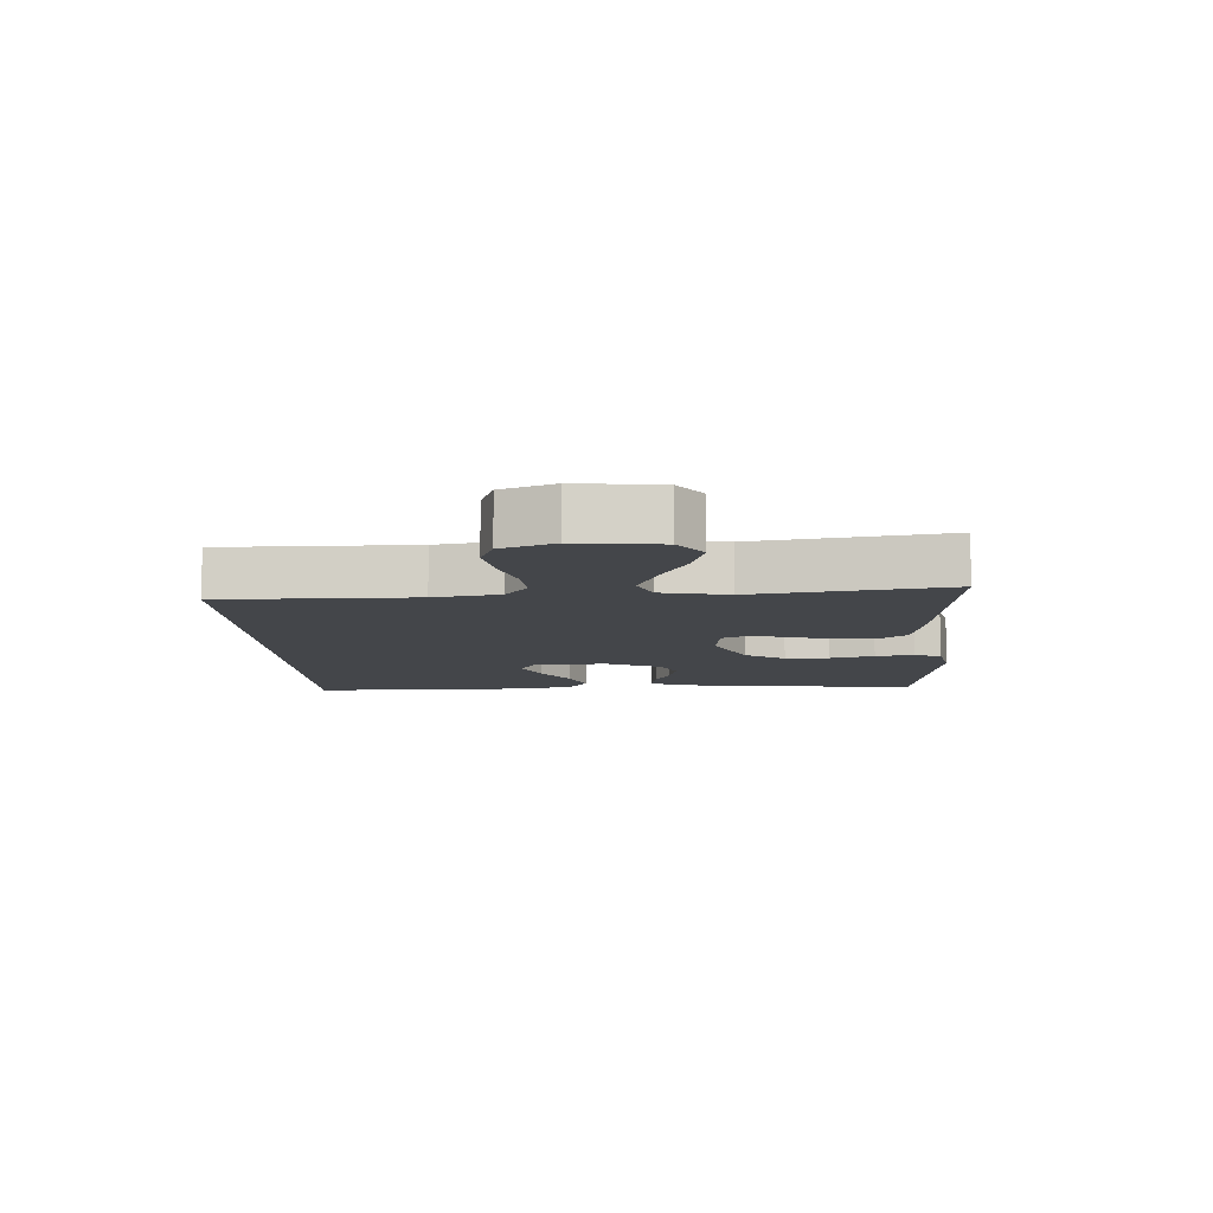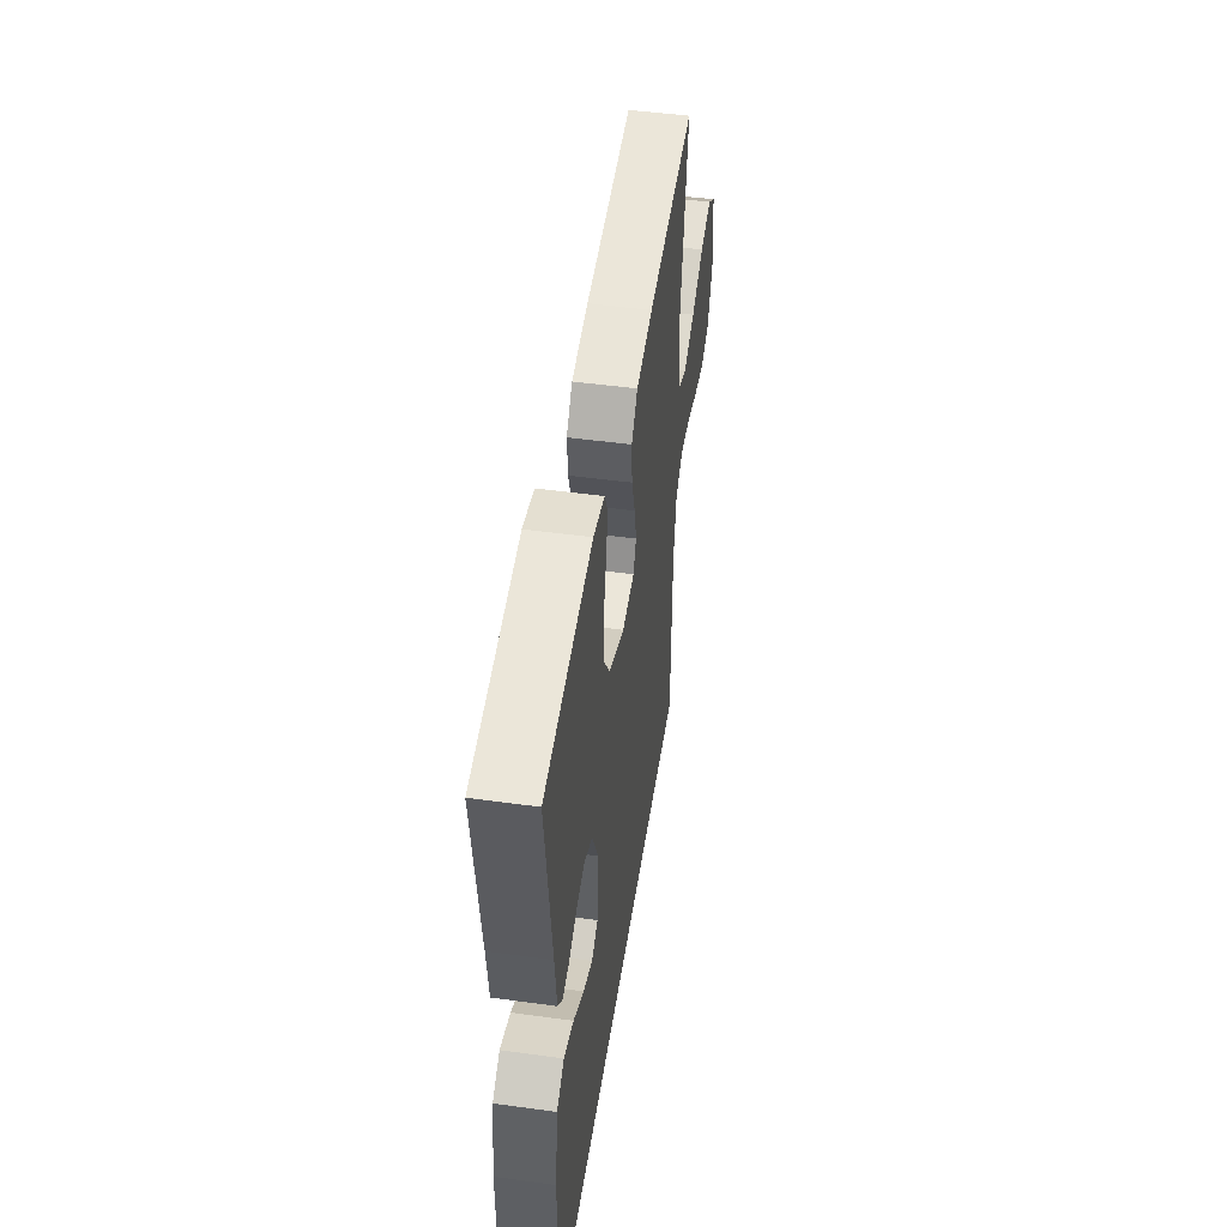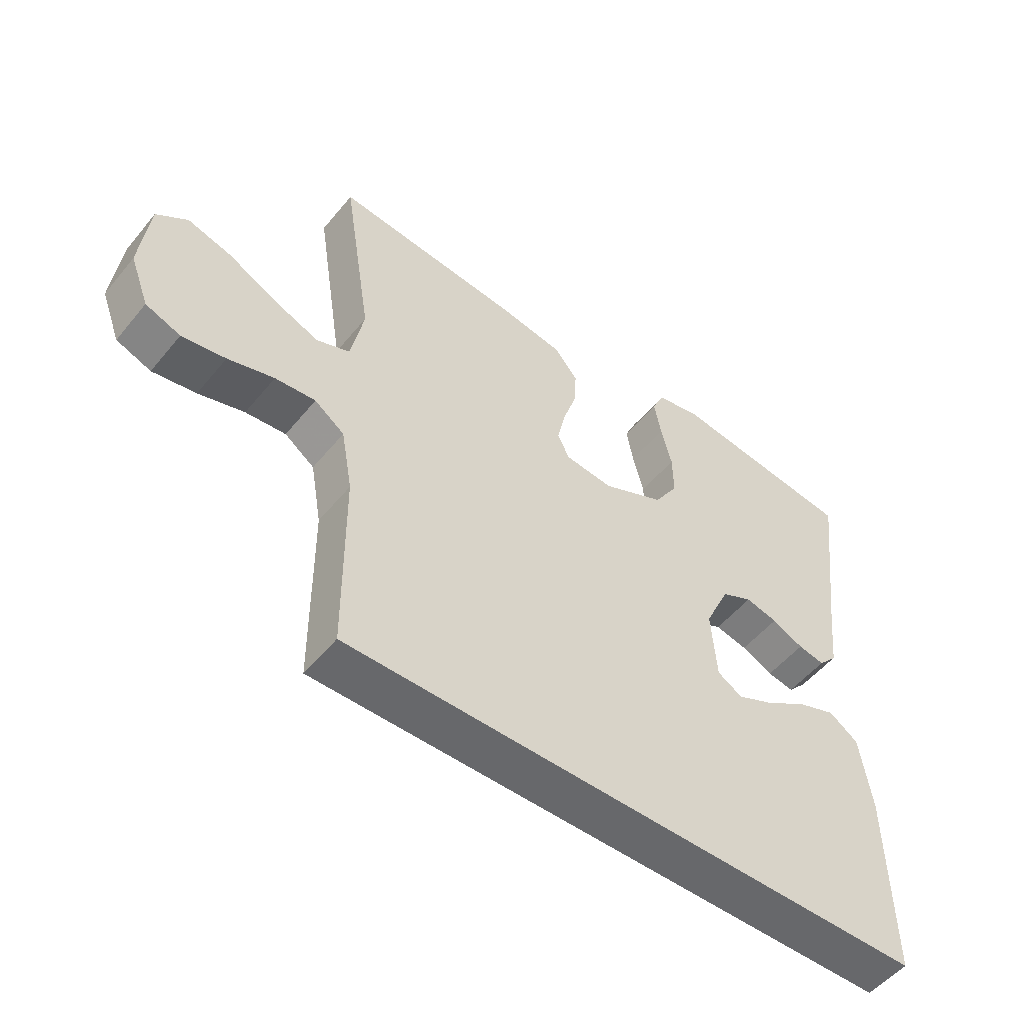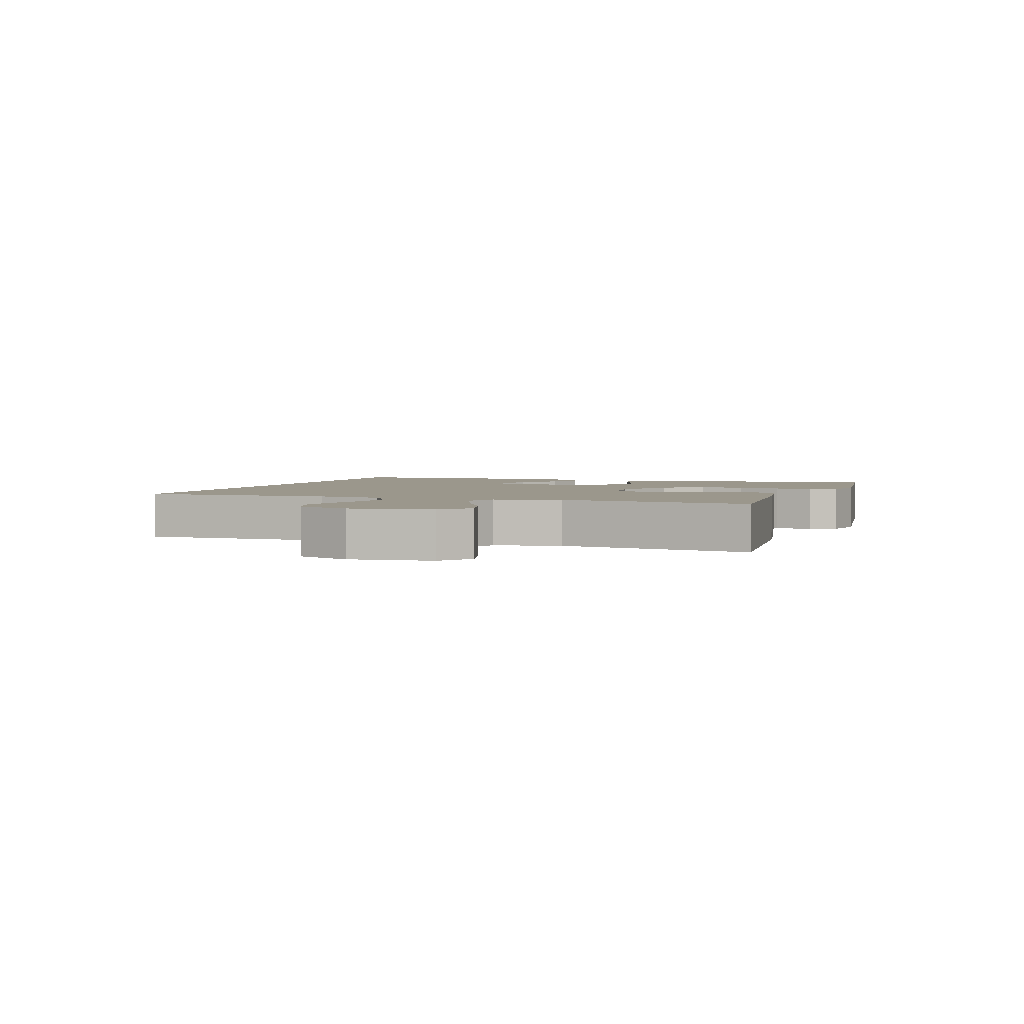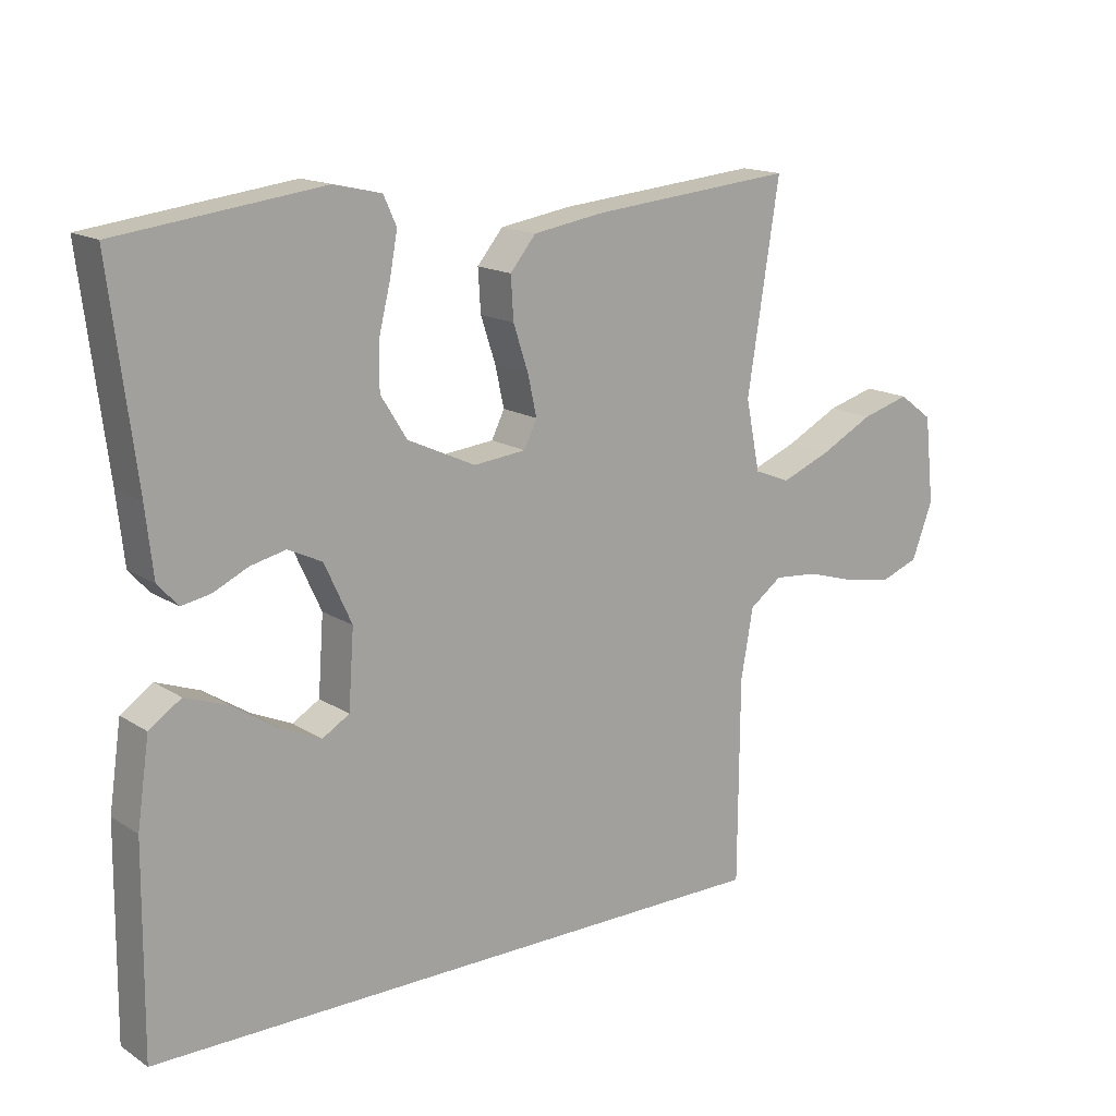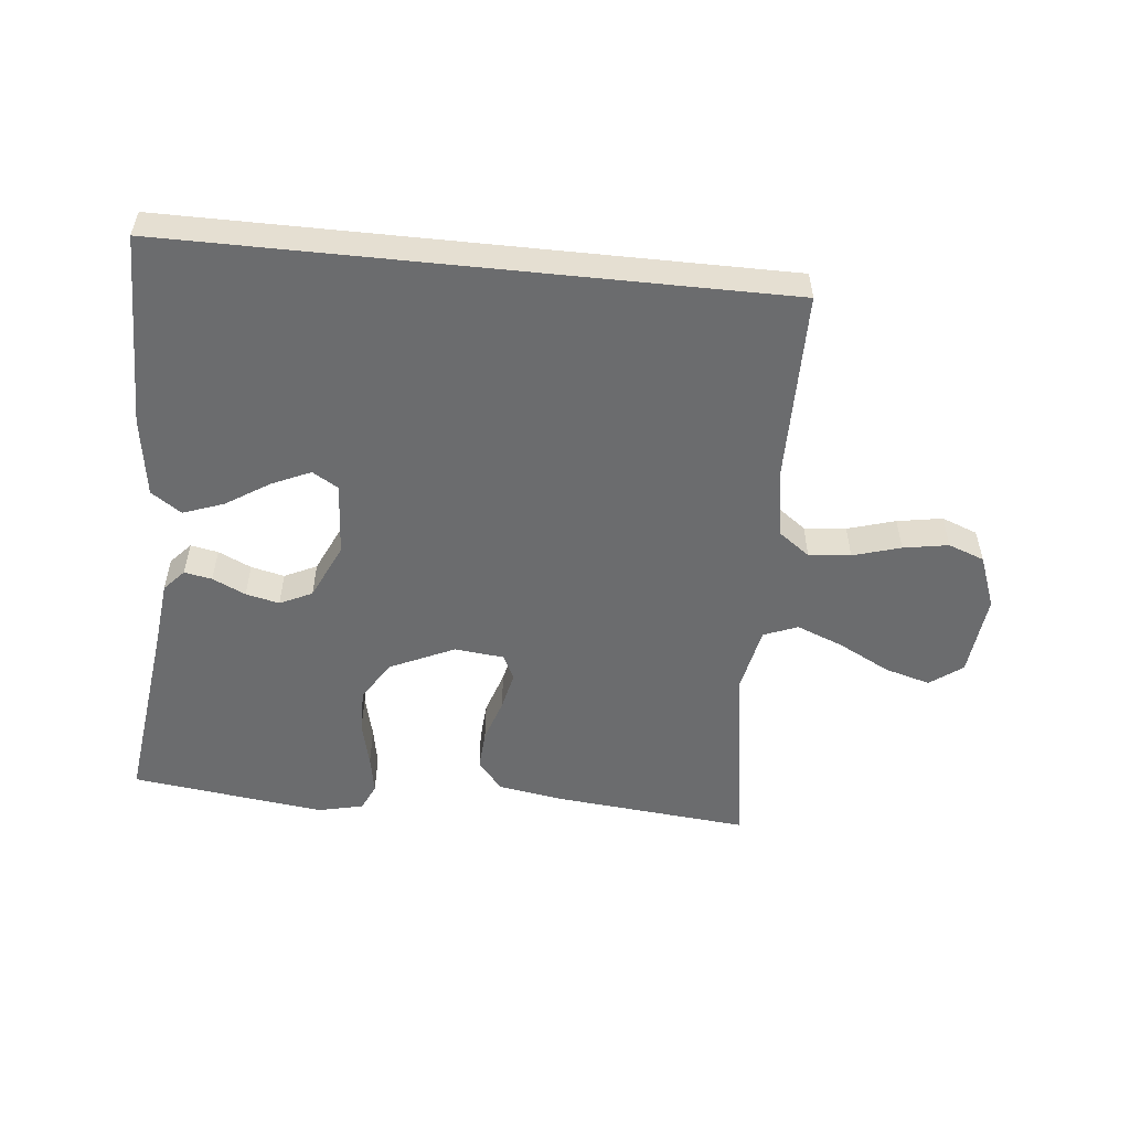
<metadata>
{"format":"obj","ext":"obj","renderer":"f3d","projection":"perspective","resolution":1024,"background":"white","views":[{"elev":-9.4,"azim":-87.2,"up":"+Y"},{"elev":48.7,"azim":98.7,"up":"+Z"},{"elev":-52.4,"azim":-38.2,"up":"+Z"},{"elev":2.8,"azim":-71.3,"up":"+Y"},{"elev":15.7,"azim":142.7,"up":"+Z"},{"elev":-53.6,"azim":174.1,"up":"+Y"}]}
</metadata>
<code>
v 0.491 0.07 -0.5
v -0.45 0.07 -0.5
v -0.452 0.07 -0.2
v -0.47 0.07 -0.098
v -0.518 0.07 -0.063
v -0.583 0.07 -0.069
v -0.657 0.07 -0.091
v -0.727 0.07 -0.103
v -0.783 0.07 -0.082
v -0.814 0.07 0
v -0.8 0.07 0.128
v -0.75 0.07 0.165
v -0.679 0.07 0.145
v -0.6 0.07 0.104
v -0.527 0.07 0.075
v -0.474 0.07 0.096
v -0.453 0.07 0.2
v -0.5 0.07 0.5
v -0.2 0.07 0.472
v -0.095 0.07 0.455
v -0.057 0.07 0.409
v -0.061 0.07 0.347
v -0.083 0.07 0.28
v -0.096 0.07 0.221
v -0.077 0.07 0.182
v 0 0.07 0.174
v 0.1 0.07 0.22
v 0.139 0.07 0.282
v 0.138 0.07 0.351
v 0.121 0.07 0.42
v 0.11 0.07 0.48
v 0.129 0.07 0.522
v 0.2 0.07 0.538
v 0.5 0.07 0.5
v 0.462 0.07 0.2
v 0.451 0.07 0.1
v 0.421 0.07 0.067
v 0.378 0.07 0.075
v 0.327 0.07 0.099
v 0.275 0.07 0.111
v 0.225 0.07 0.087
v 0.185 0.07 0
v 0.193 0.07 -0.113
v 0.233 0.07 -0.137
v 0.293 0.07 -0.11
v 0.36 0.07 -0.067
v 0.423 0.07 -0.044
v 0.47 0.07 -0.076
v 0.488 0.07 -0.2
v 0.491 0 -0.5
v -0.45 0 -0.5
v -0.452 0 -0.2
v -0.47 0 -0.098
v -0.518 0 -0.063
v -0.583 0 -0.069
v -0.657 0 -0.091
v -0.727 0 -0.103
v -0.783 0 -0.082
v -0.814 0 0
v -0.8 0 0.128
v -0.75 0 0.165
v -0.679 0 0.145
v -0.6 0 0.104
v -0.527 0 0.075
v -0.474 0 0.096
v -0.453 0 0.2
v -0.5 0 0.5
v -0.2 0 0.472
v -0.095 0 0.455
v -0.057 0 0.409
v -0.061 0 0.347
v -0.083 0 0.28
v -0.096 0 0.221
v -0.077 0 0.182
v 0 0 0.174
v 0.1 0 0.22
v 0.139 0 0.282
v 0.138 0 0.351
v 0.121 0 0.42
v 0.11 0 0.48
v 0.129 0 0.522
v 0.2 0 0.538
v 0.5 0 0.5
v 0.462 0 0.2
v 0.451 0 0.1
v 0.421 0 0.067
v 0.378 0 0.075
v 0.327 0 0.099
v 0.275 0 0.111
v 0.225 0 0.087
v 0.185 0 0
v 0.193 0 -0.113
v 0.233 0 -0.137
v 0.293 0 -0.11
v 0.36 0 -0.067
v 0.423 0 -0.044
v 0.47 0 -0.076
v 0.488 0 -0.2
f 45 46 47 48
f 44 45 48 49
f 36 37 38 39
f 35 36 39 40
f 34 35 40
f 33 34 40 41
f 29 30 31 32
f 29 32 33 41
f 20 21 22 23
f 20 23 24
f 17 18 19 20
f 16 17 20 24
f 15 16 24 25
f 11 12 13 14
f 11 14 15
f 10 11 15
f 6 7 8 9
f 5 6 9 10
f 49 1 2 3
f 44 49 3 4
f 28 29 41 42
f 27 28 42 43
f 26 27 43
f 25 26 43
f 5 10 15 25
f 5 25 43
f 4 5 43 44
f 97 96 95 94
f 98 97 94 93
f 88 87 86 85
f 89 88 85 84
f 89 84 83
f 90 89 83 82
f 81 80 79 78
f 90 82 81 78
f 72 71 70 69
f 73 72 69
f 69 68 67 66
f 73 69 66 65
f 74 73 65 64
f 63 62 61 60
f 64 63 60
f 64 60 59
f 58 57 56 55
f 59 58 55 54
f 52 51 50 98
f 53 52 98 93
f 91 90 78 77
f 92 91 77 76
f 92 76 75
f 92 75 74
f 74 64 59 54
f 92 74 54
f 93 92 54 53
f 1 50 51 2
f 2 51 52 3
f 3 52 53 4
f 4 53 54 5
f 5 54 55 6
f 6 55 56 7
f 7 56 57 8
f 8 57 58 9
f 9 58 59 10
f 10 59 60 11
f 11 60 61 12
f 12 61 62 13
f 13 62 63 14
f 14 63 64 15
f 15 64 65 16
f 16 65 66 17
f 17 66 67 18
f 18 67 68 19
f 19 68 69 20
f 20 69 70 21
f 21 70 71 22
f 22 71 72 23
f 23 72 73 24
f 24 73 74 25
f 25 74 75 26
f 26 75 76 27
f 27 76 77 28
f 28 77 78 29
f 29 78 79 30
f 30 79 80 31
f 31 80 81 32
f 32 81 82 33
f 33 82 83 34
f 34 83 84 35
f 35 84 85 36
f 36 85 86 37
f 37 86 87 38
f 38 87 88 39
f 39 88 89 40
f 40 89 90 41
f 41 90 91 42
f 42 91 92 43
f 43 92 93 44
f 44 93 94 45
f 45 94 95 46
f 46 95 96 47
f 47 96 97 48
f 48 97 98 49
f 49 98 50 1

</code>
